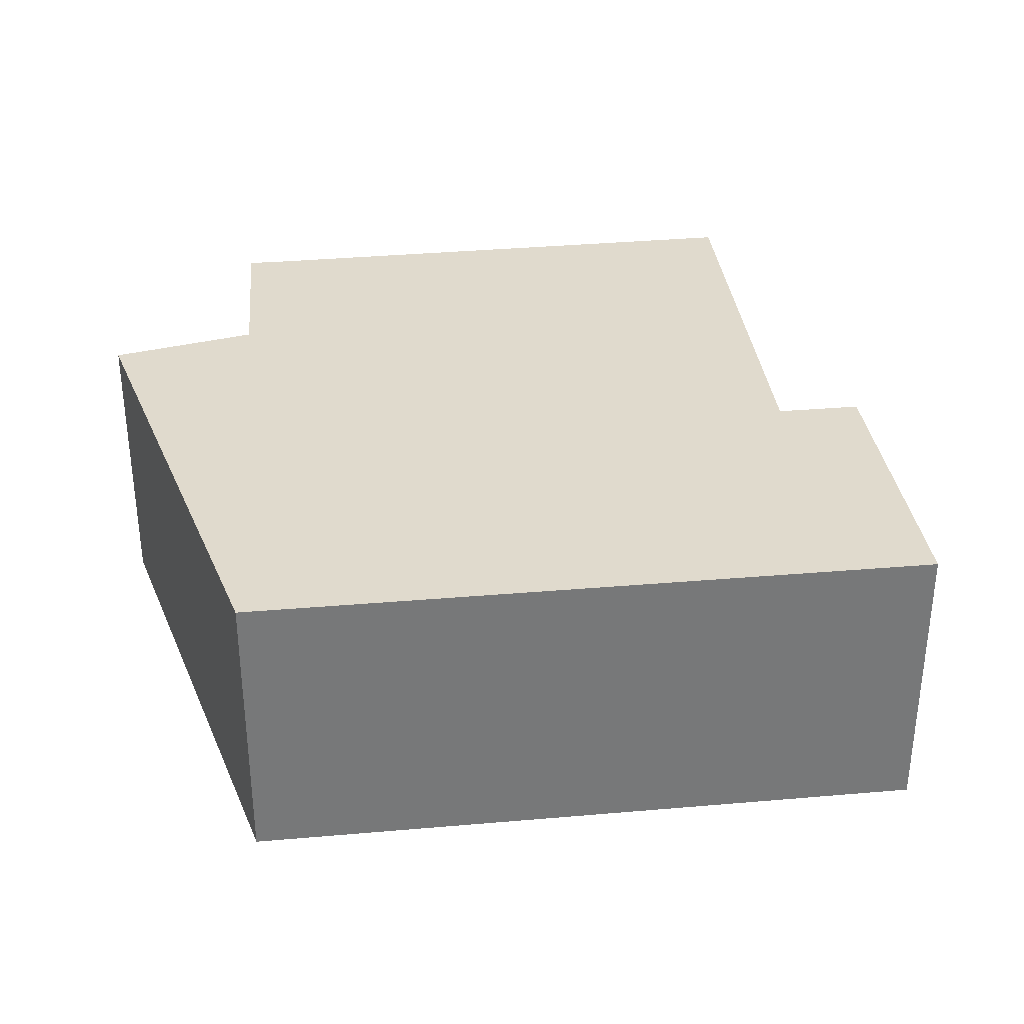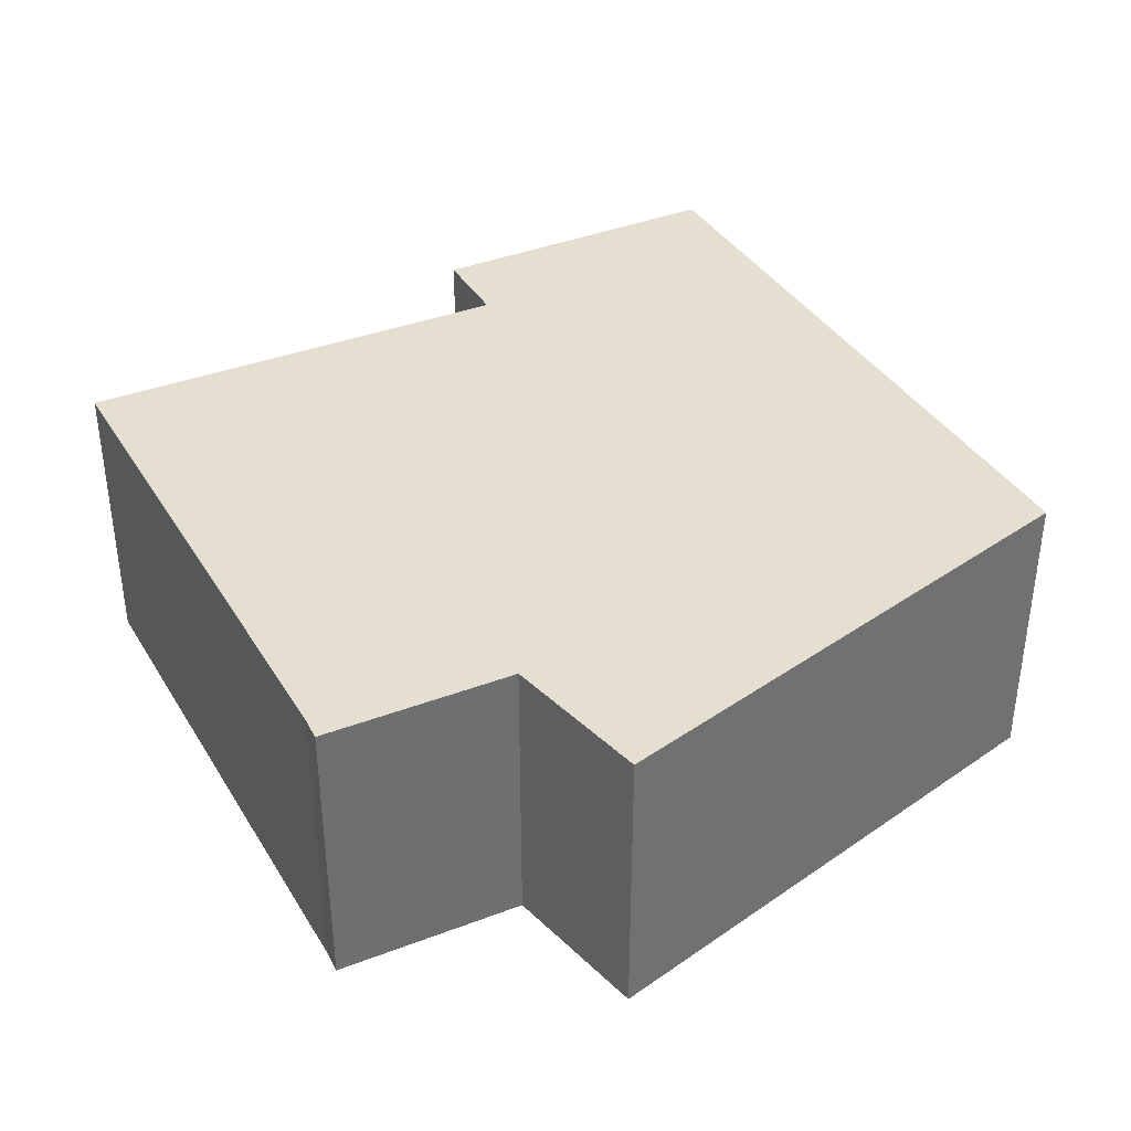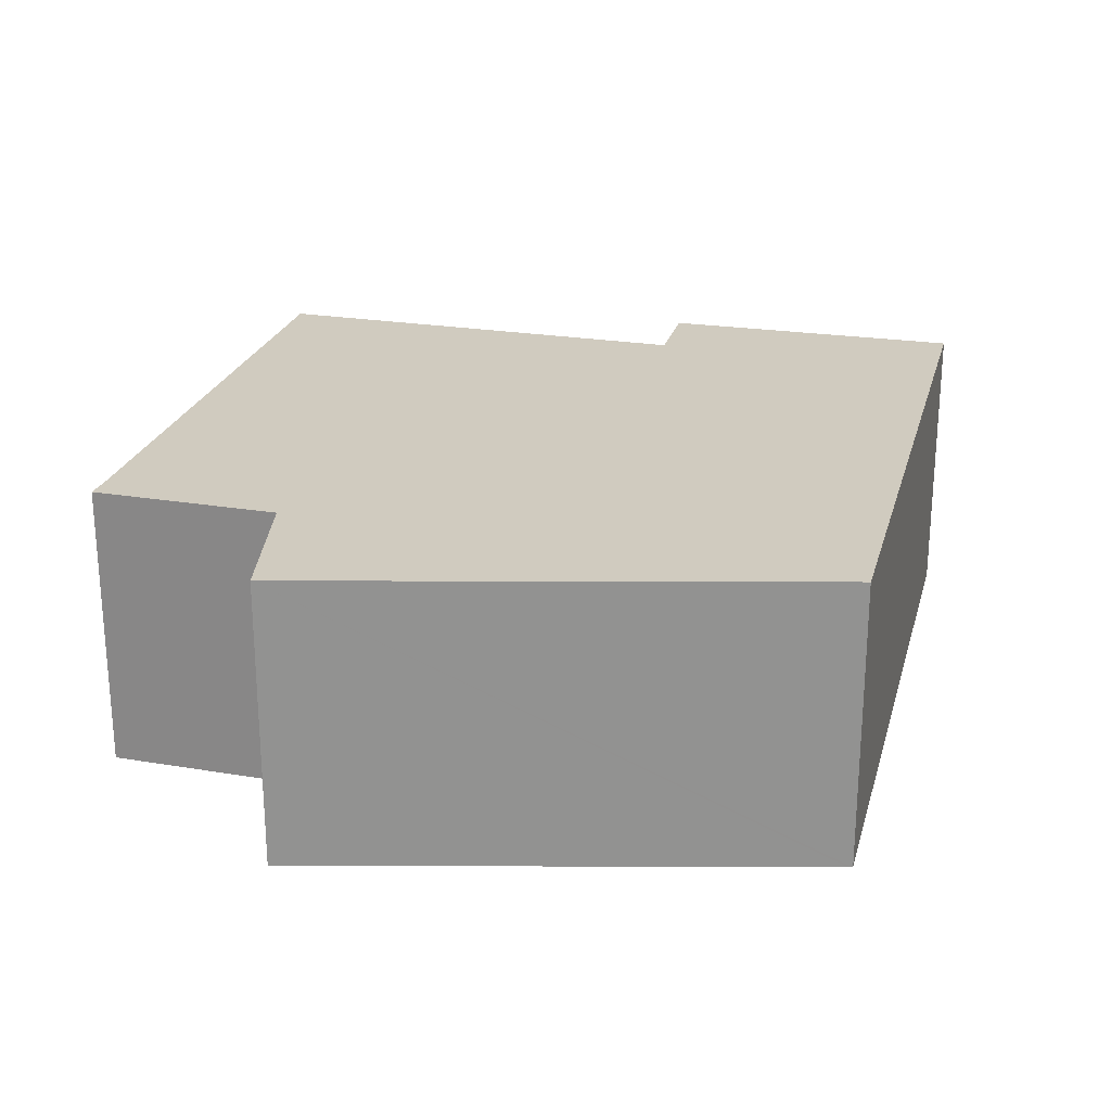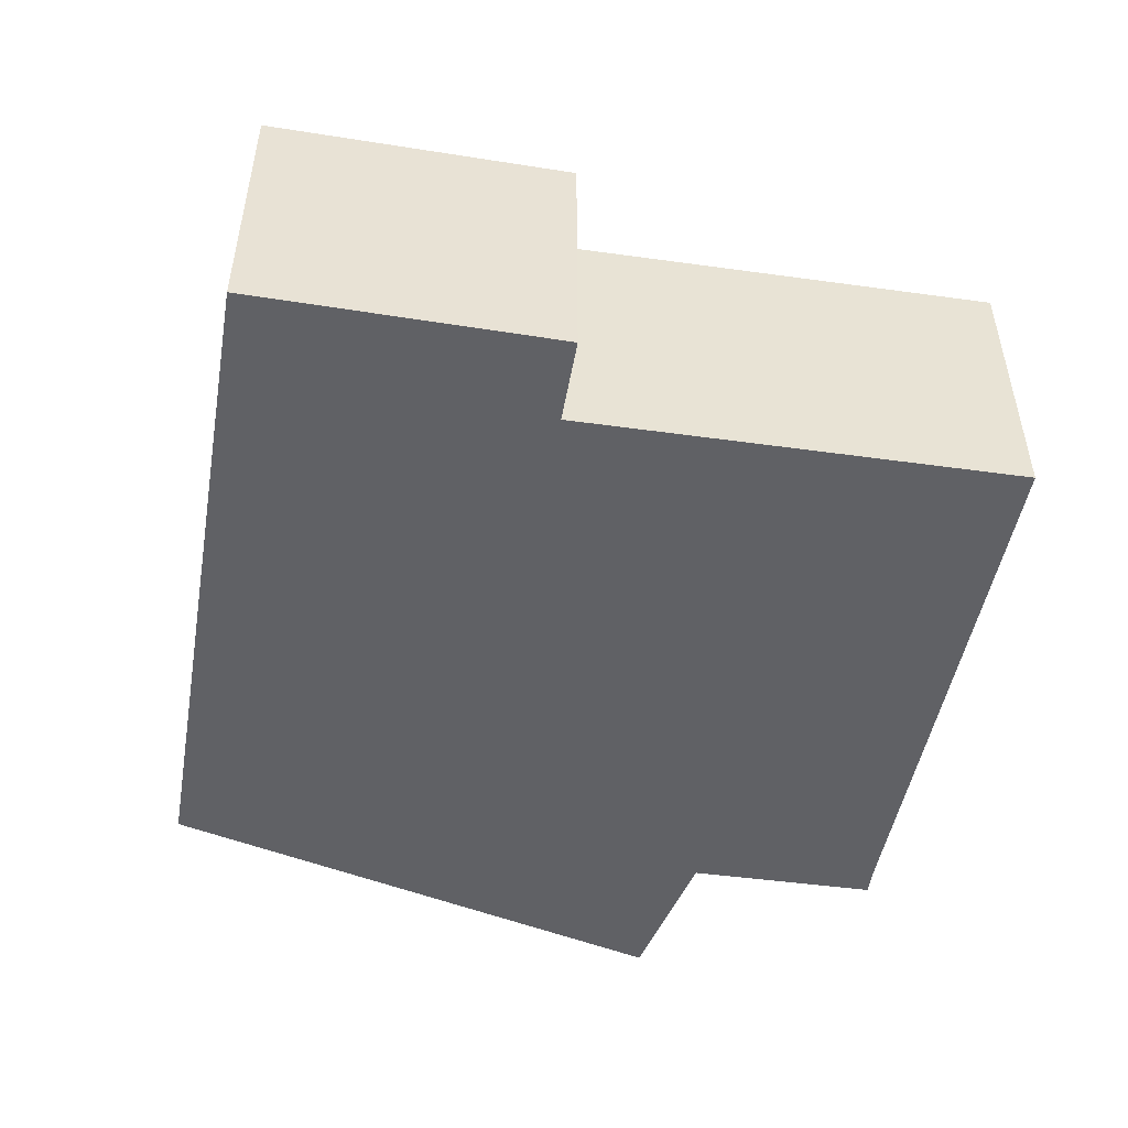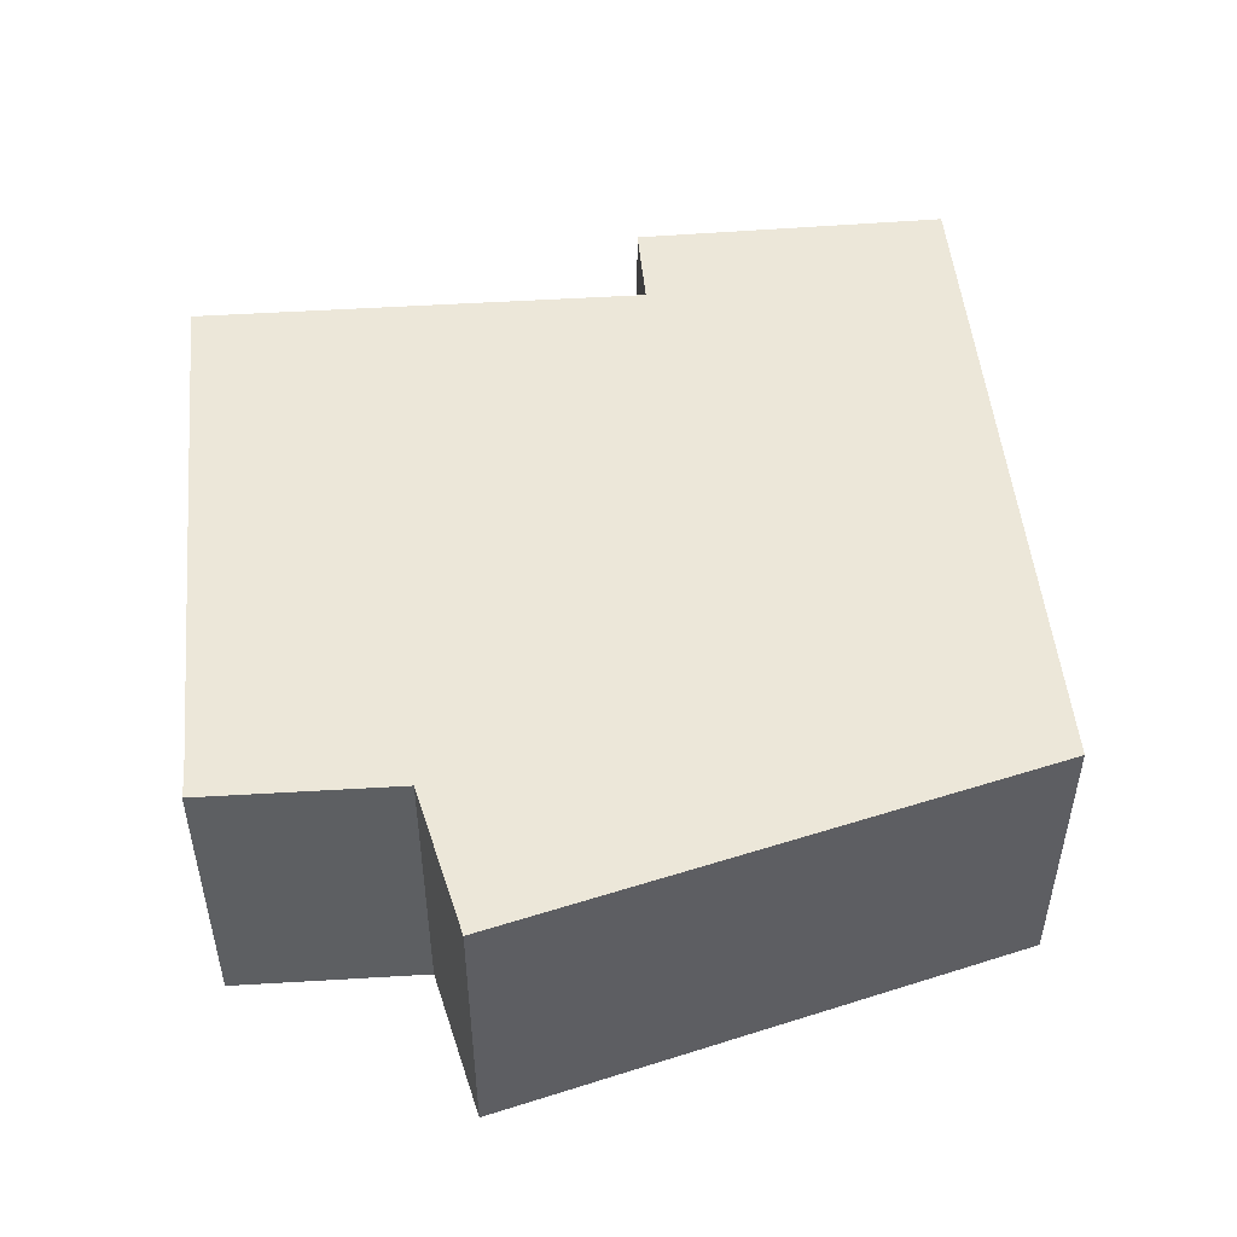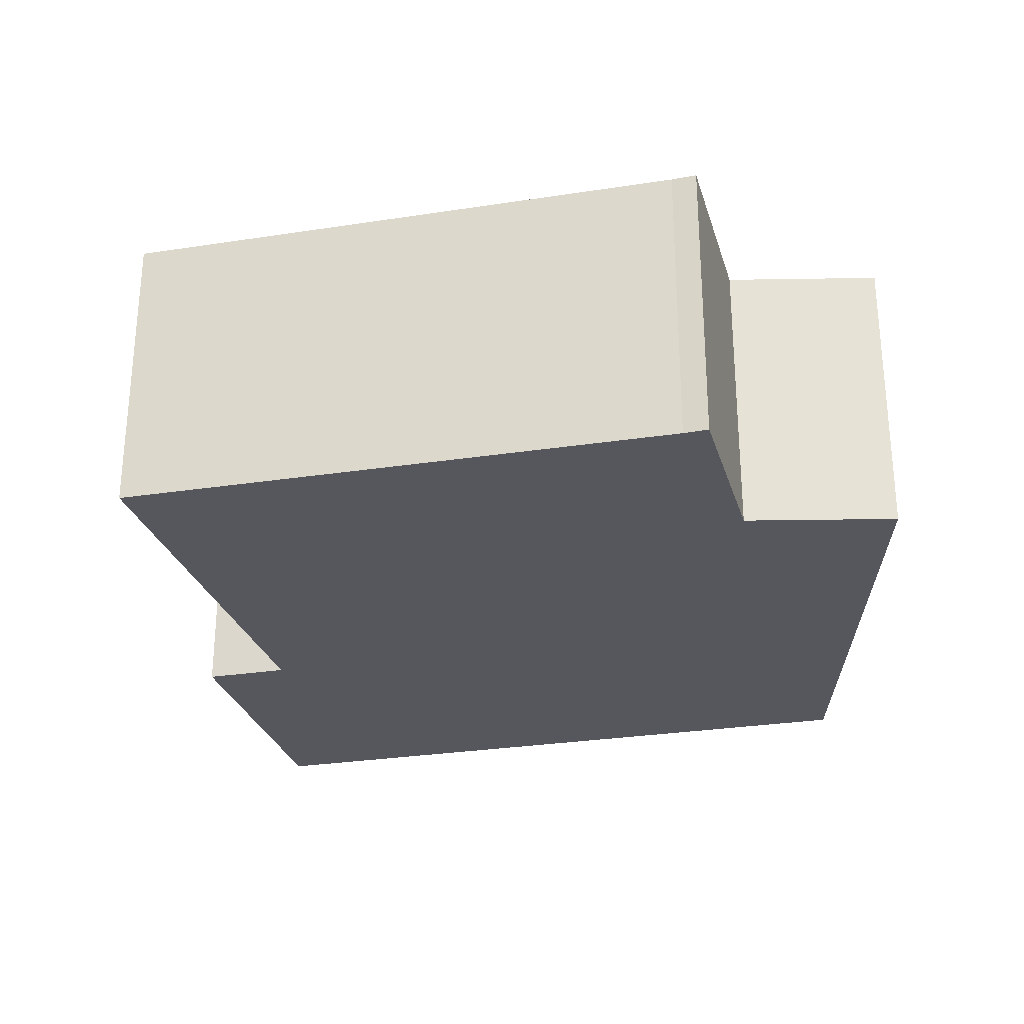
<metadata>
{"format":"obj","ext":"obj","renderer":"f3d","projection":"perspective","resolution":1024,"background":"white","views":[{"elev":33.1,"azim":-110.8,"up":"+Y"},{"elev":37.4,"azim":138.6,"up":"+Y"},{"elev":23.7,"azim":-179.6,"up":"+Y"},{"elev":-49.5,"azim":-23.9,"up":"+Y"},{"elev":49.6,"azim":160.8,"up":"+Y"},{"elev":-27.5,"azim":89.9,"up":"+Y"}]}
</metadata>
<code>
v  1.032 4.645 0.258
v  2.207 4.645 -8.846
v  0 4.645 2.844e-16
v  4.817 4.645 1.203
v  4.846 4.645 1.087
v  5.15 4.645 -0.139
v  12.04 4.645 1.733
v  2.578 4.645 -10.34
v  14.12 4.645 -6.993
v  2.648 4.645 -10.62
v  2.657 4.645 -10.65
v  2.729 4.645 -10.65
v  11.28 4.645 -8.188
v  14.23 4.645 -7.374
v  11.29 4.645 -8.347
v  11.35 4.645 -10.66
v  2.657 6.522e-16 -10.65
v  2.207 5.417e-16 -8.846
v  0 0 0
v  2.578 6.328e-16 -10.34
v  2.648 6.5e-16 -10.62
v  4.817 -7.366e-17 1.203
v  1.032 -1.58e-17 0.258
v  5.15 8.511e-18 -0.139
v  12.04 -1.061e-16 1.733
v  4.846 -6.656e-17 1.087
v  14.12 4.282e-16 -6.993
v  14.23 4.515e-16 -7.374
v  11.28 5.014e-16 -8.188
v  11.35 6.529e-16 -10.66
v  11.29 5.111e-16 -8.347
v  2.729 6.522e-16 -10.65
g defaultobject
f 1 2 3
f 2 1 4
f 2 4 5
f 2 5 6
f 2 6 7
f 2 7 8
f 8 7 9
f 8 9 10
f 10 9 11
f 11 9 12
f 12 9 13
f 13 9 14
f 12 15 16
f 15 12 13
f 17 10 11
f 10 17 8
f 8 17 2
f 2 17 3
f 3 17 18
f 3 18 19
f 18 17 20
f 20 17 21
f 19 1 3
f 1 19 4
f 4 19 22
f 22 19 23
f 24 7 6
f 7 24 25
f 22 5 4
f 5 22 6
f 6 22 24
f 24 22 26
f 25 9 7
f 9 25 27
f 27 14 9
f 14 27 28
f 29 15 13
f 15 29 16
f 16 29 30
f 30 29 31
f 28 13 14
f 13 28 29
f 12 17 11
f 17 12 16
f 17 16 32
f 32 16 30
f 23 26 22
f 26 23 24
f 24 23 19
f 24 19 18
f 24 18 27
f 27 18 28
f 28 18 20
f 28 20 29
f 29 20 31
f 31 20 30
f 30 20 21
f 30 21 32
f 32 21 17
f 27 25 24

</code>
